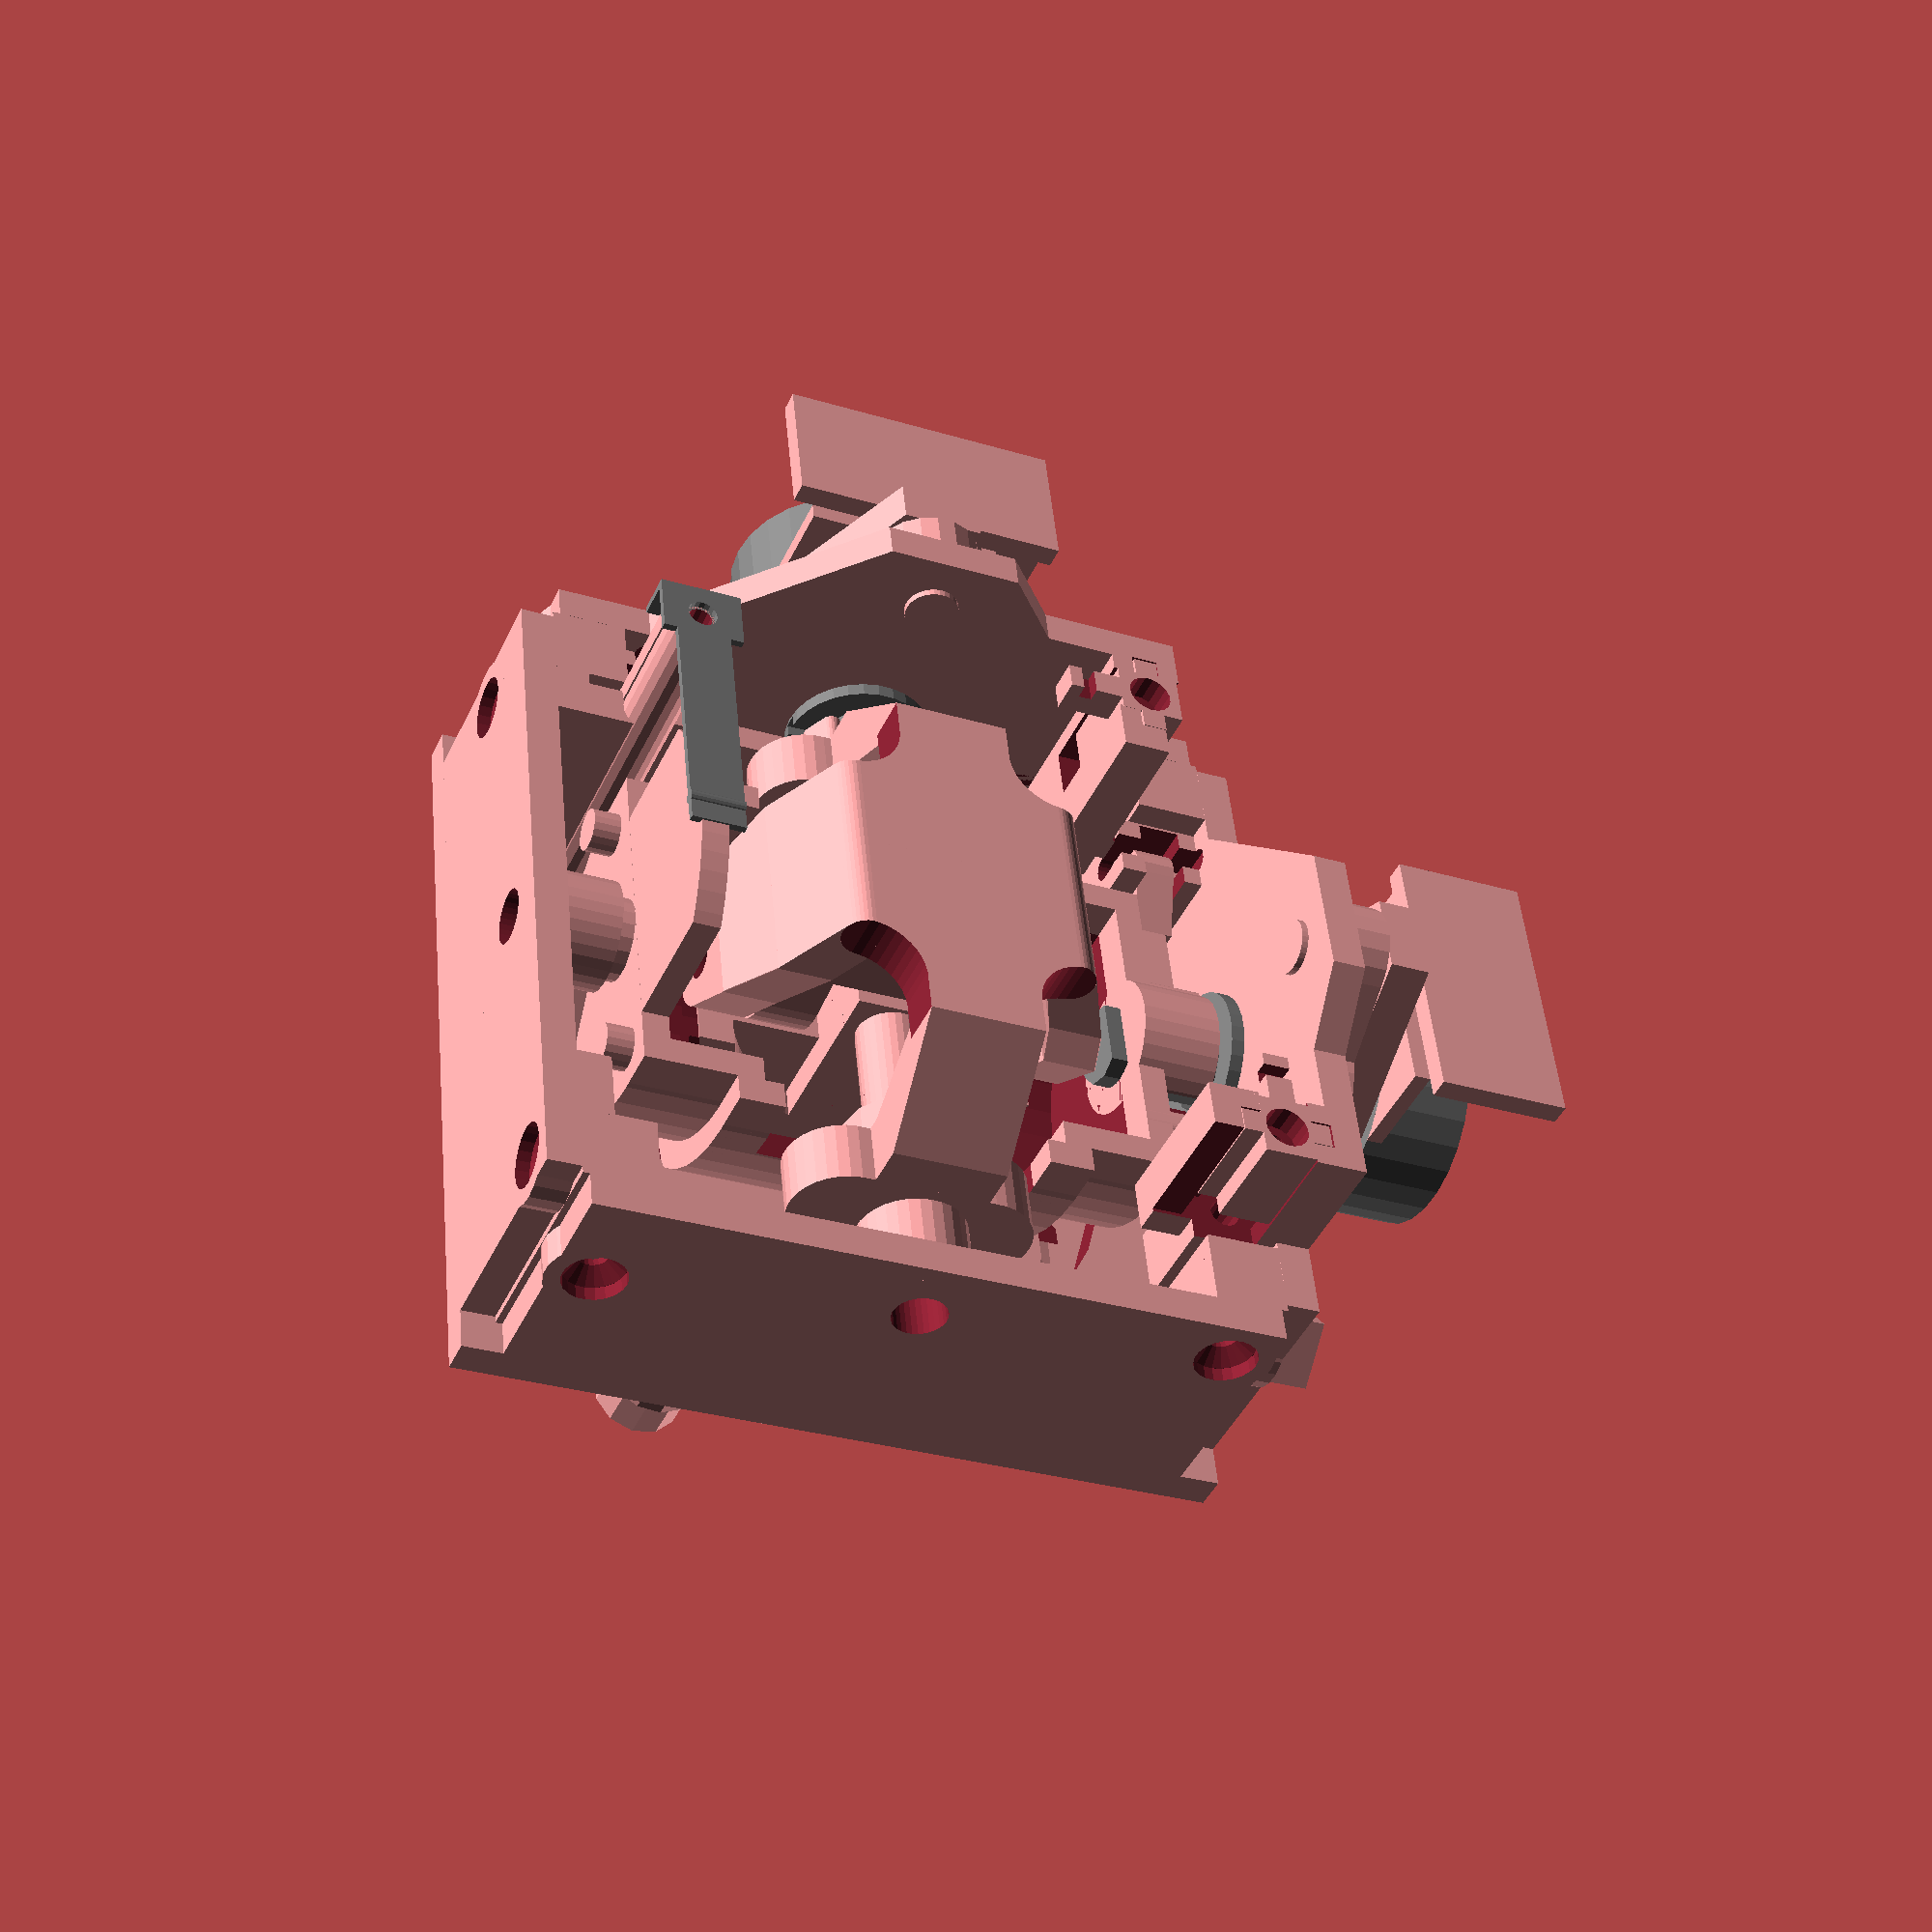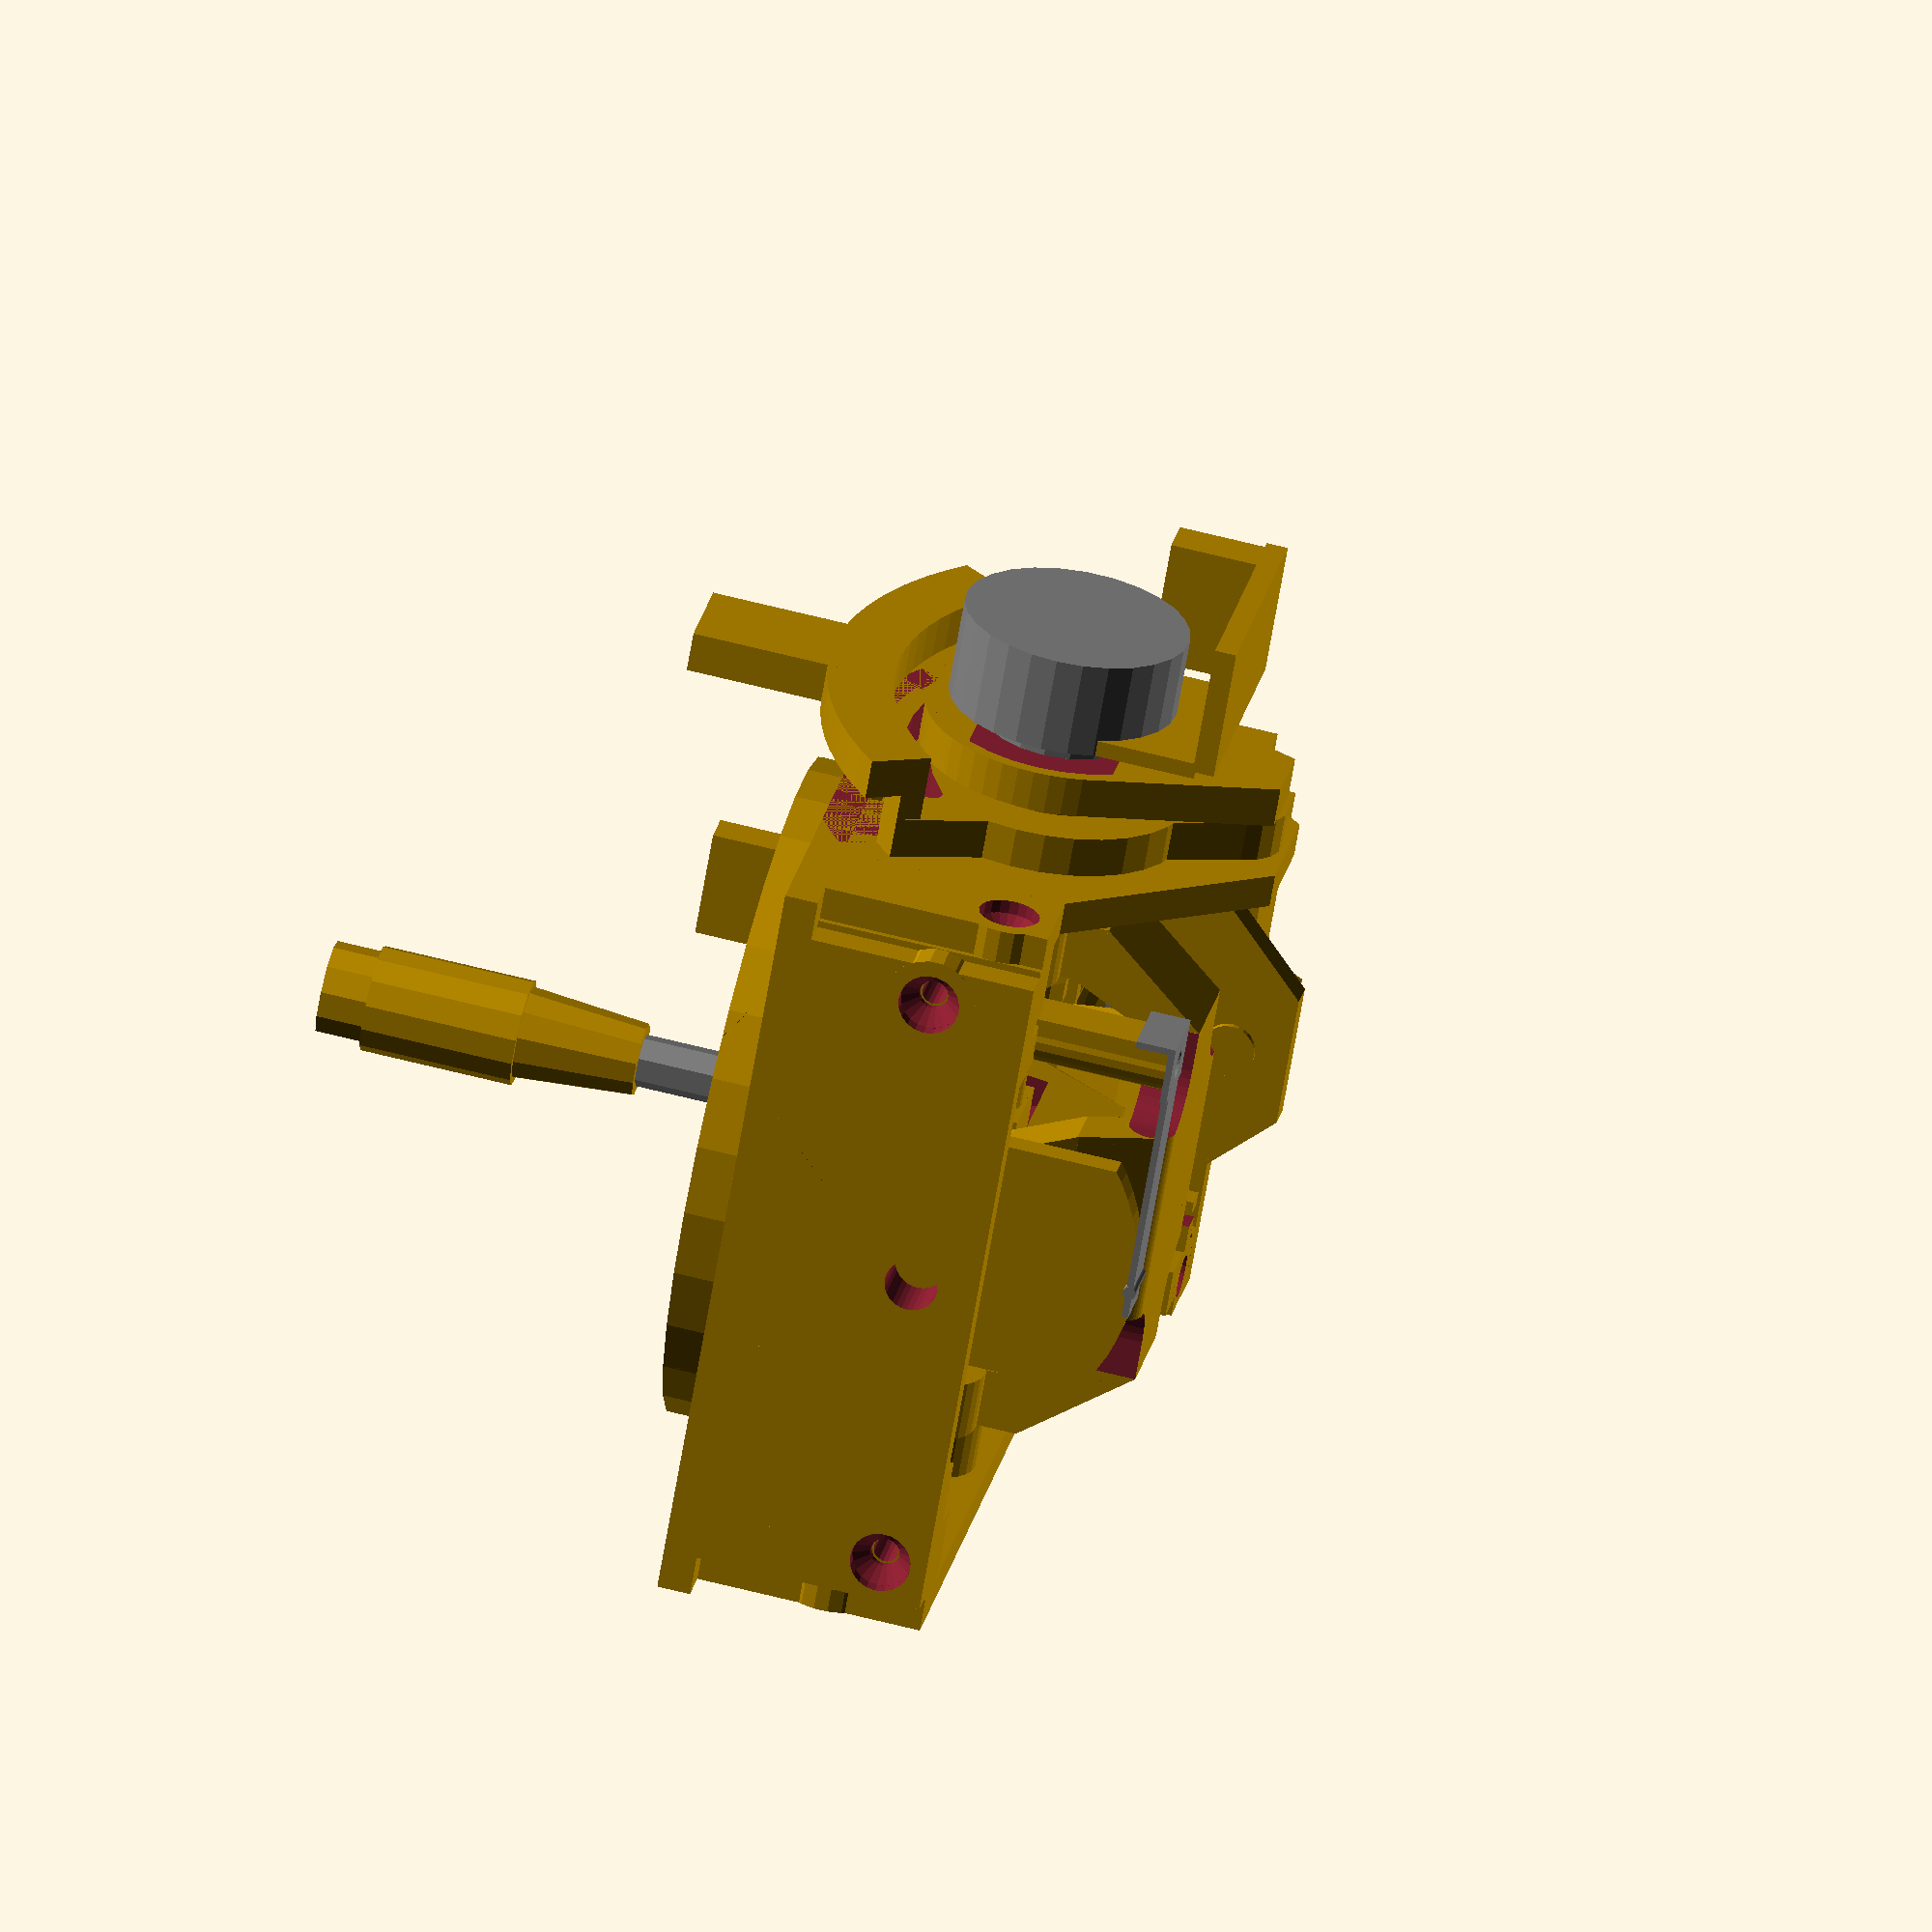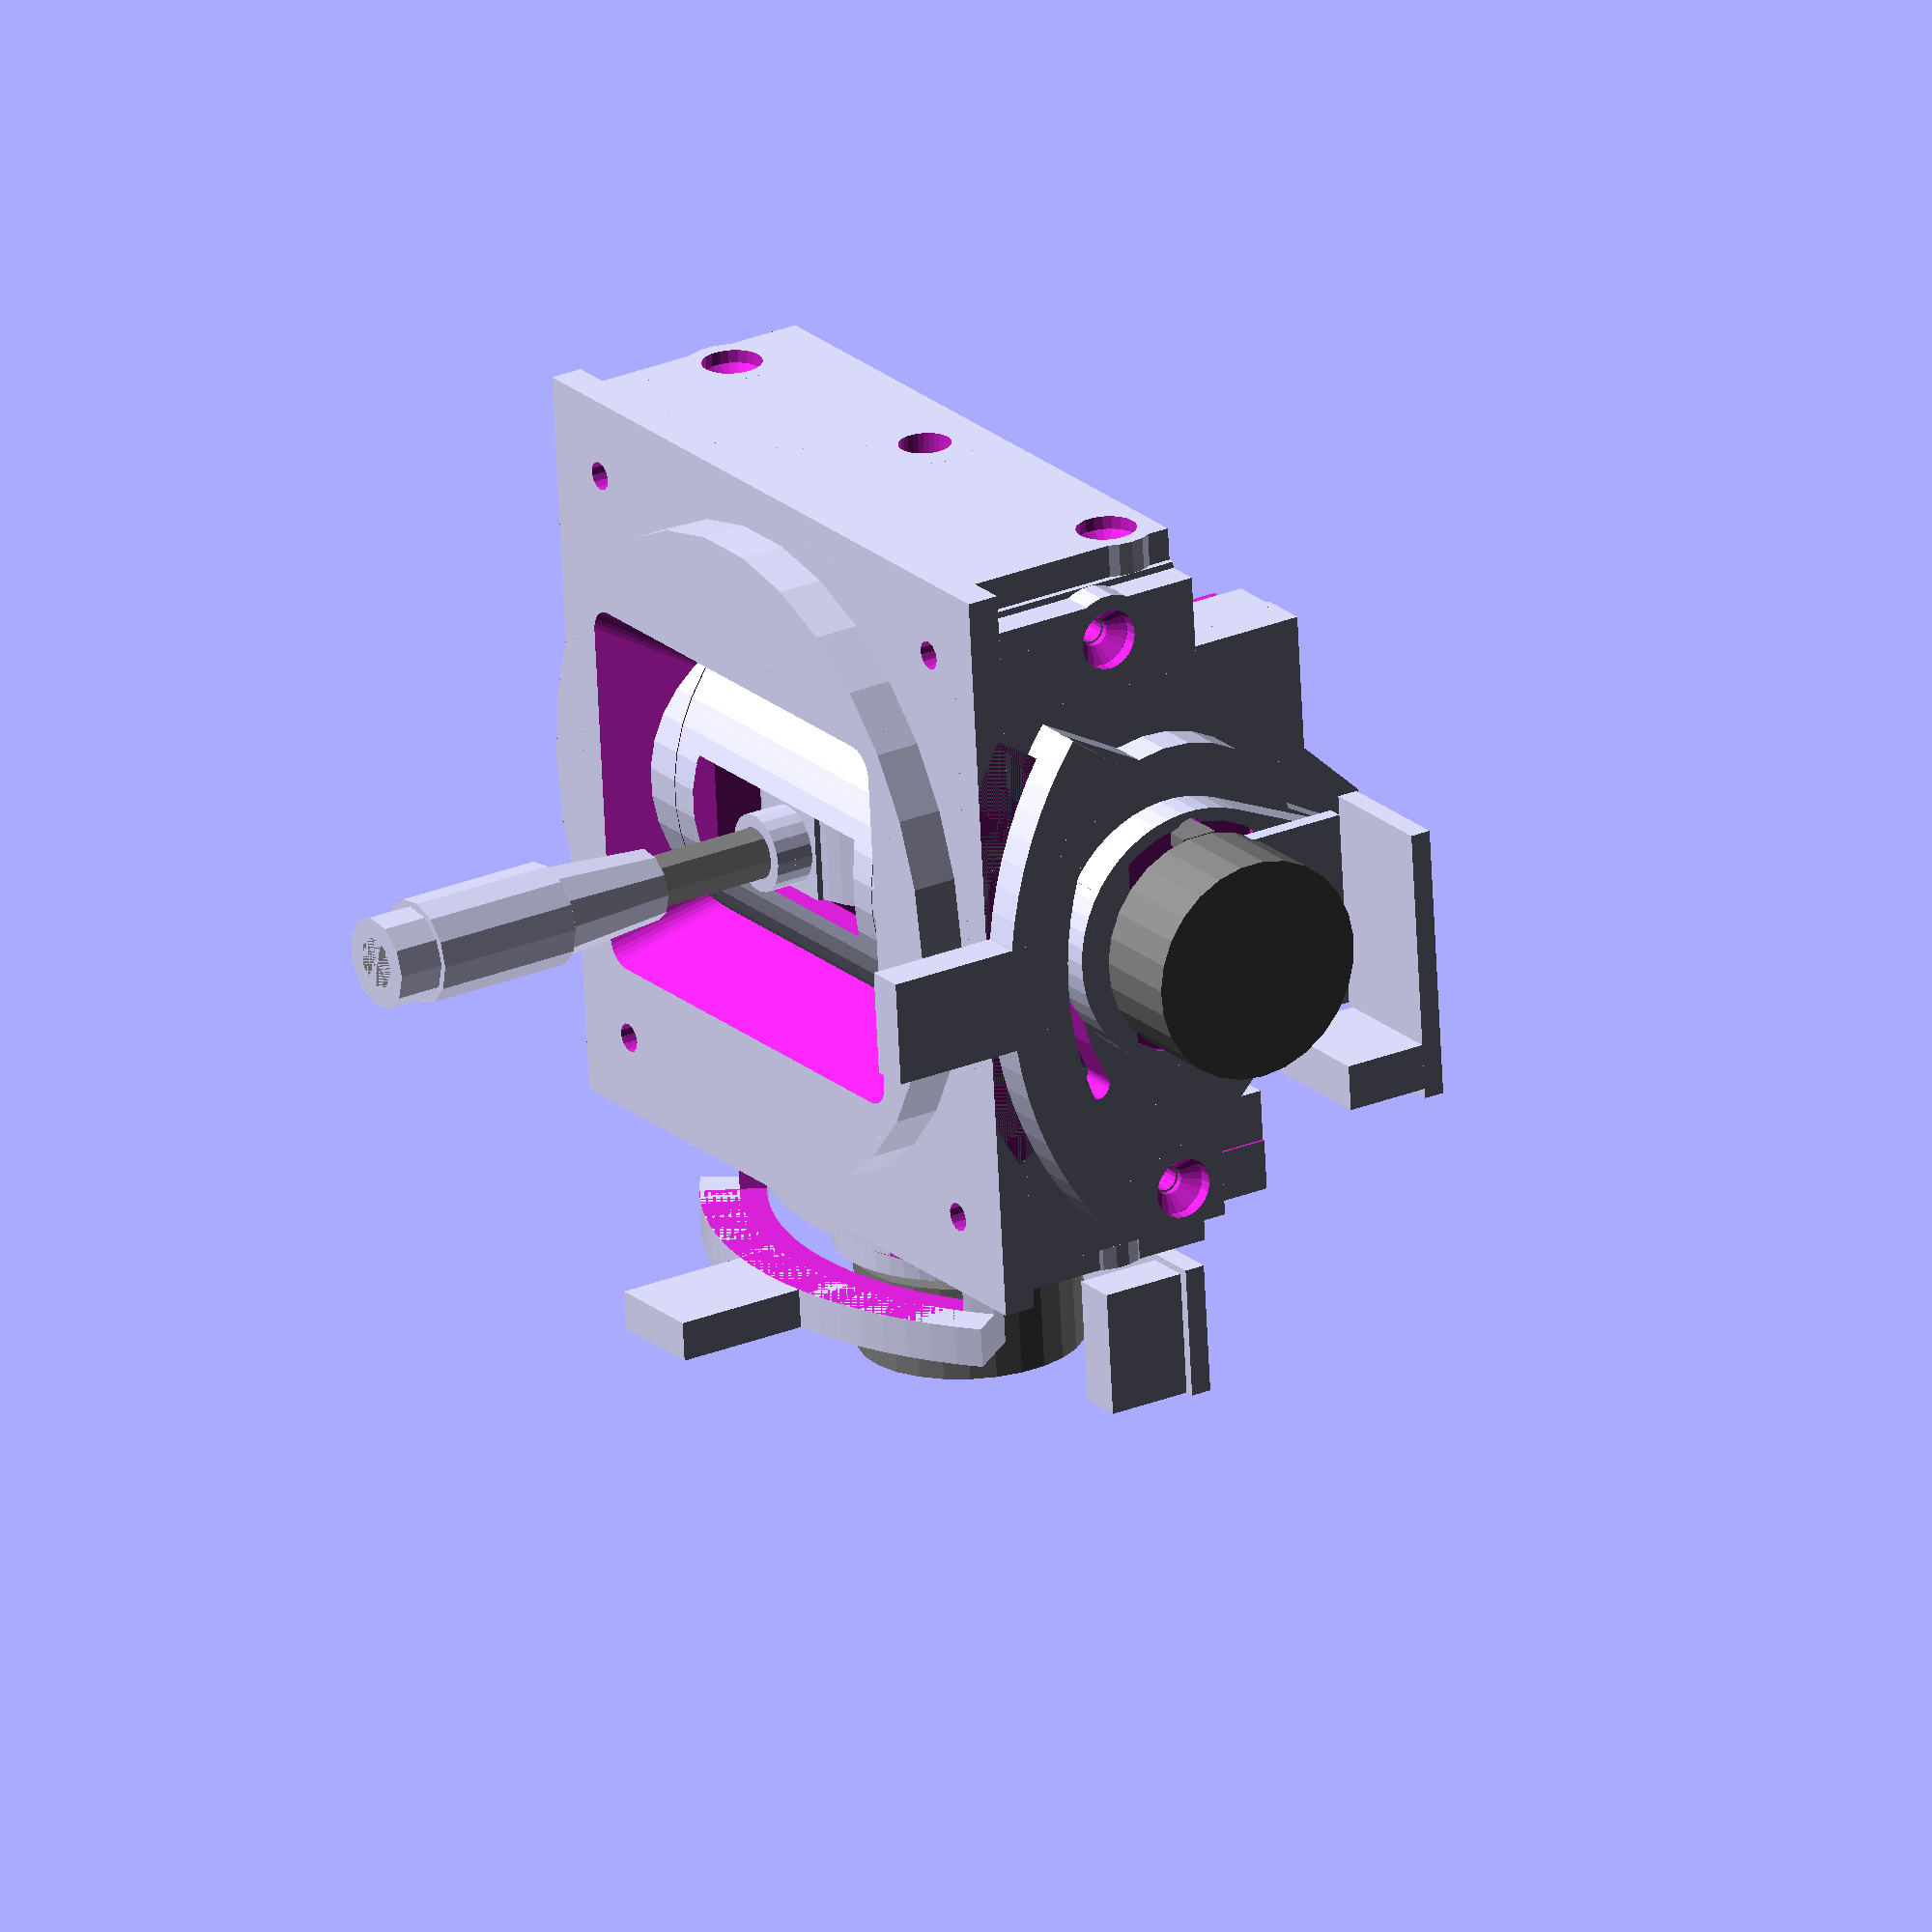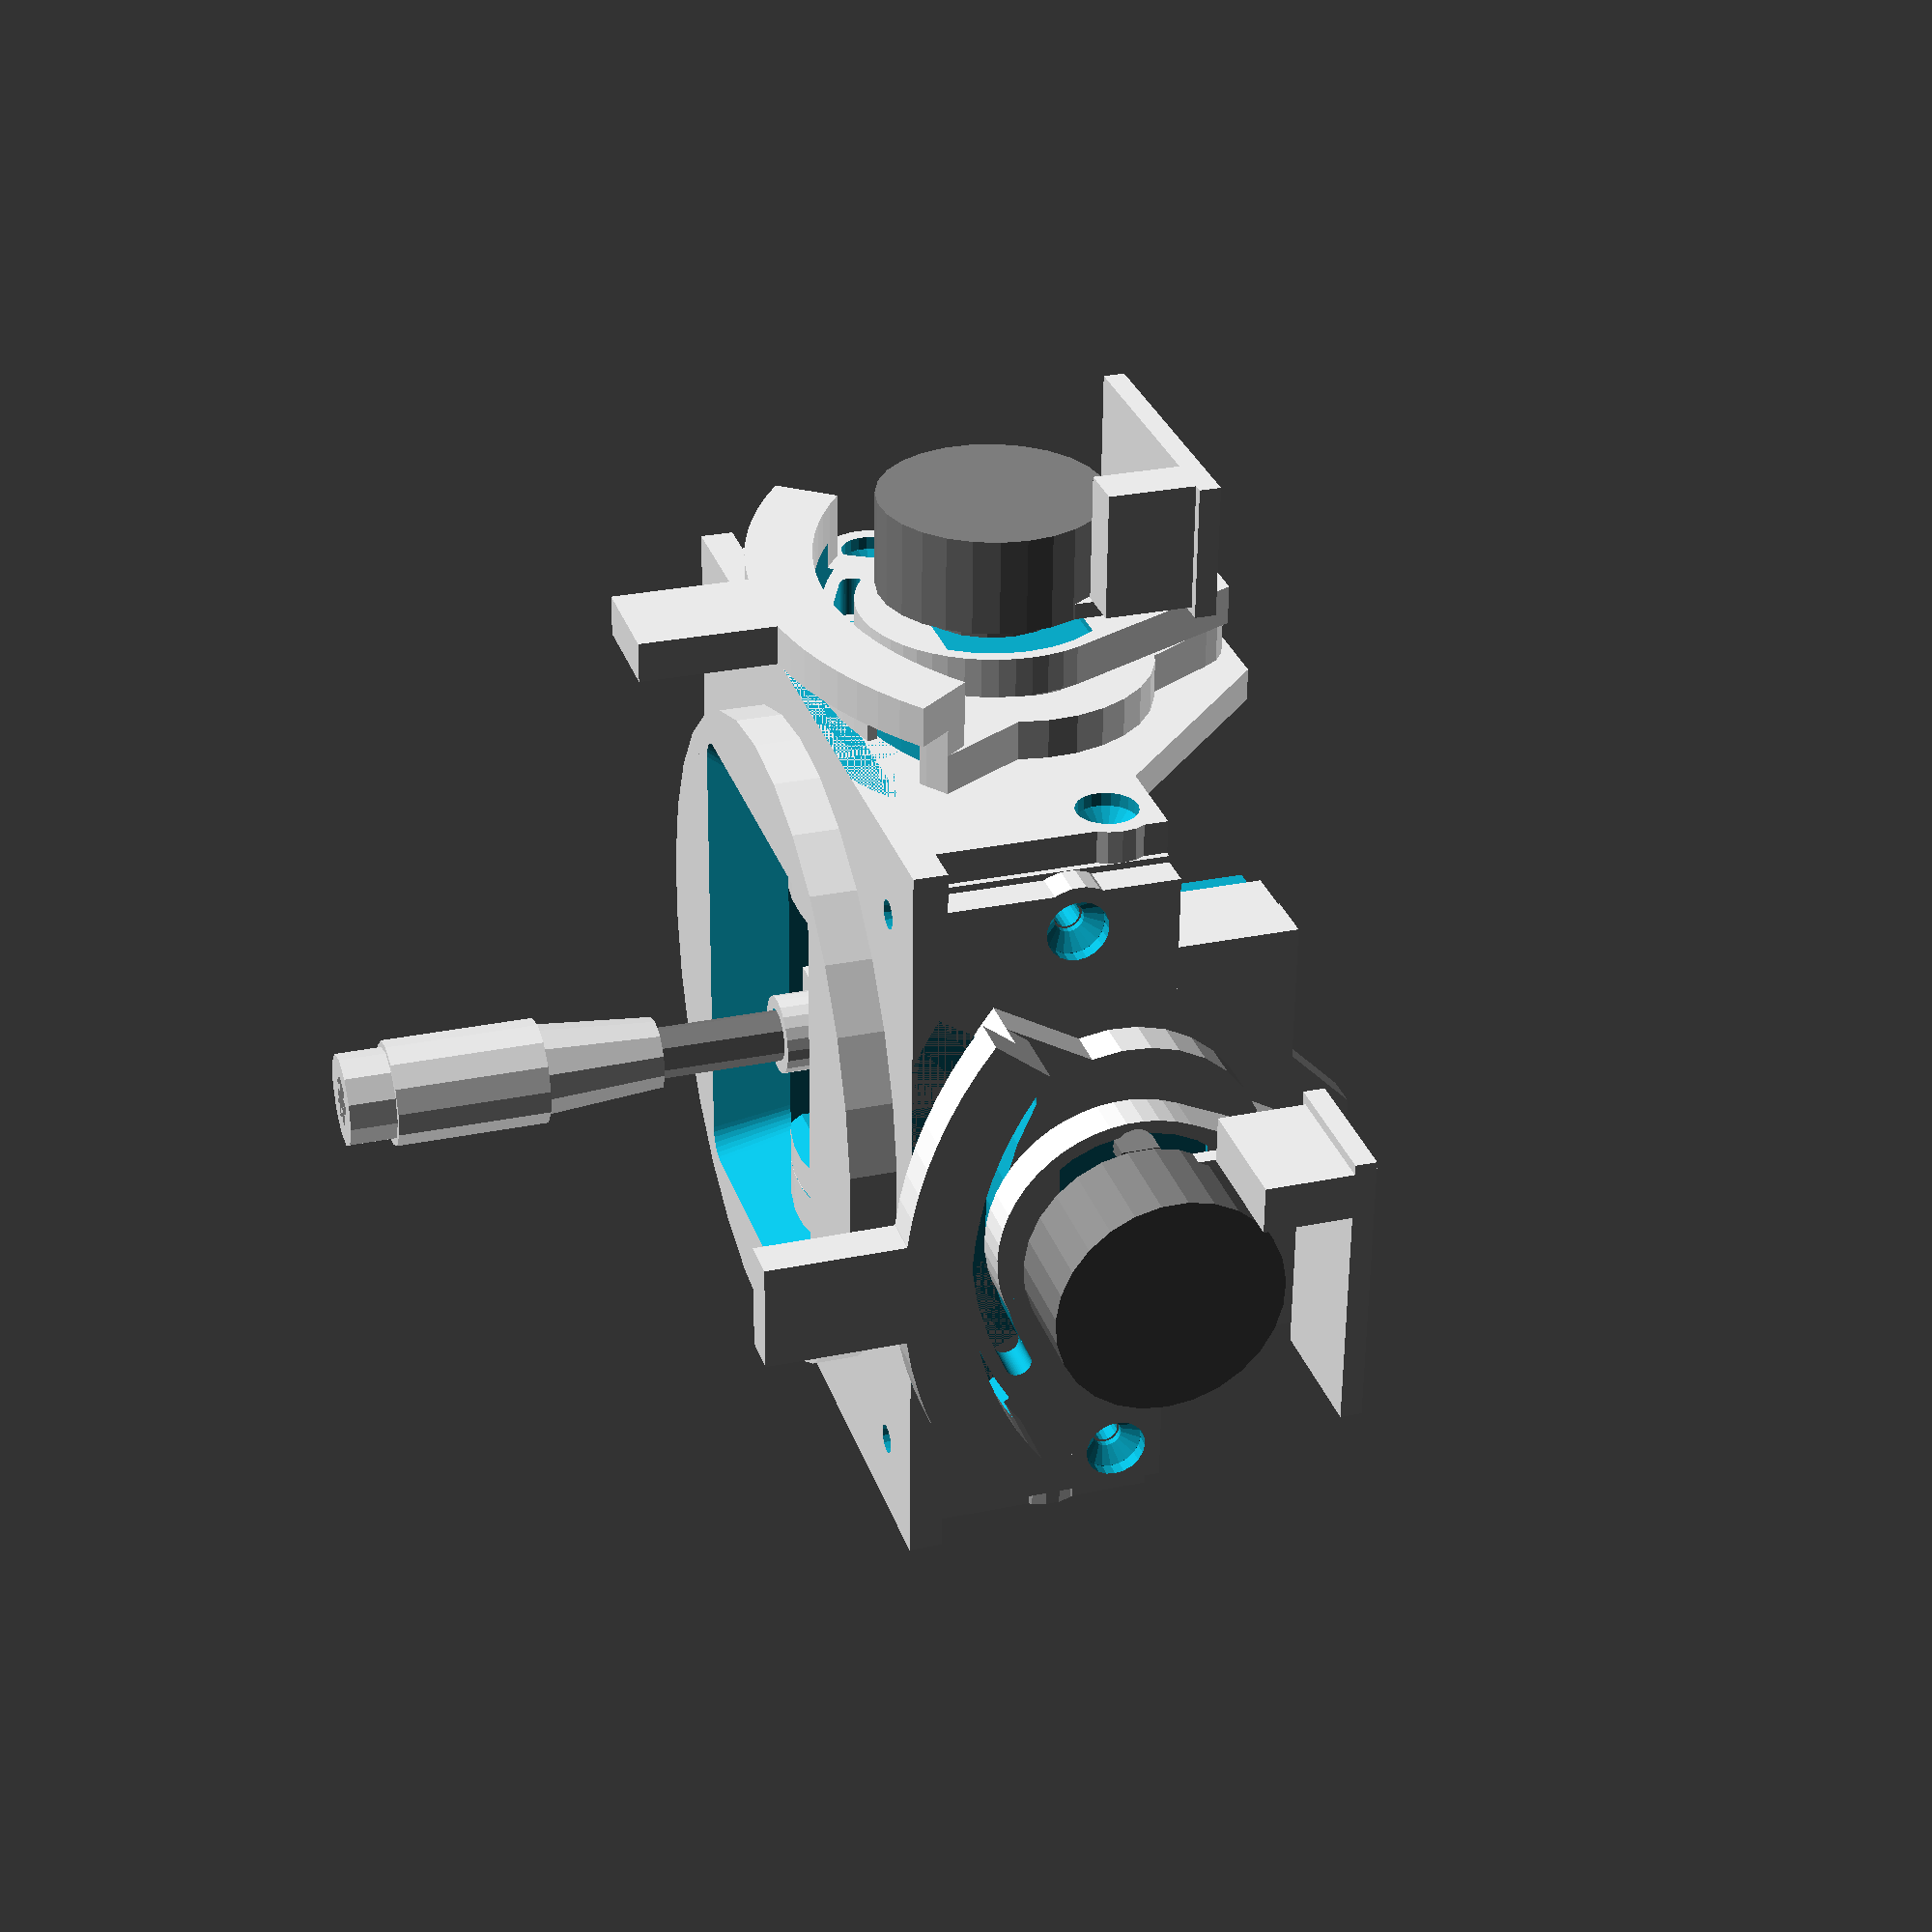
<openscad>
wall=2.5;
module z(offs) translate([0,0,offs]) children();
module rz(angle) rotate([0,0,angle]) children();
module ry(angle) rotate([0,angle,0]) children();
module rx(angle) rotate([angle,0,0]) children();
module ring(a,d1,d2,h,center=false) rz(-a/2)
 rotate_extrude(angle=a,convexity=5)
 translate([d1/2,0,center?-h/2:0])square([d2/2-d1/2,h]);
module rring(a,d1,d2,h,center=false) {
 ring(a,d1,d2,h,center); let(t=[d1+d2,0]/4)
 for(j=[-1,1])rz(j*a/2)translate(t)
     cylinder(d=d2/2-d1/2,h=h,center=center);
 }

//rring(60,25,30,3,$fn=55); #cylinder(d=25,h=3);

module mntplate()
{
    axial=14.5; // axle to top offset
    dbolt=2.2;// mount bolt drill
    mdim=45; // mount dimenstion
    xydim=52; // standings main dimension
    zdim=17; // standing height
    sx=5.5; // standing size
    sy=3; // diagonal stand support siz
    sz=5; // support standing size
    sh=8; // support height size
    bh=27; // braker stand height
    bz=4; // braker support size
    by1=10; // braker support offset
    bw=3;  // braker support wall
    bx=18; // braker-to-axis x-offset
    by=7;  // braker-to-axis y-offset
    cw=3.5; // cap wall
    cd=50;  // cap diameter
    wh=28.5; // stick window height
    ww=37.5; // stick window width
    ww1=27; // window drum width
    wh1=21; // window drum height
    wr=15; // window drum radius
    wdw=1; // drum window wall
    wz=7;  // window depth
    wa=28; // window angle
    module f1() { // base
        translate(-[xydim,xydim,wall*2]/2) cube([xydim,xydim,wall]);
        for(i=[0:90:359]) rz(i)
            translate([10,10,-wall]) cube([18.5,18.5,wall]);
    }
    module rsqr(sz,r) let(x=sz.x/2-r,y=sz.y/2-r) hull() for(i=[-x,x],j=[-y,y])
        translate([i,j]) circle(r=r,$fn=29);
    module rramp(sz1,sz2,r,h) let(s=[sz2.x/sz1.x,sz2.y/sz1.y])
        linear_extrude(convexity=5,height=h,scale=s)
            rsqr(sz1,r);
    module f2() { // cover
        cylinder(d=cd,h=cw); // cup
        intersection() { // stick bed
            cylinder(d=cd,h=cw*10,center=true);
            z(cw)rx(180)
                rramp([ww,wh]+[wall,wall]*2,[ww1,wh1]+[wall,wall]*2,2,wz);
        }
        // rotation stopper
    }
    module f2i() { // cover cutout
        z(cw+.01)rx(180)
        rramp([ww,wh],[ww1,wh1]+[wall/2,-wall/2],2,wz+.03); // stick bed
        z(-axial) ry(90) // drum bed
        cylinder(r=wr-wdw,h=2*ww,center=true,$fn=43);
    }
    module f2a() {
        z(-axial)ry(90)difference() {
            cylinder(r=wr,h=ww-wall,center=true,$fn=43); // cylindrical shileld
            cylinder(r=wr-wdw,h=ww*2,center=true,$fn=43);
            cylinder(r=wr+wdw,h=ww1,center=true,$fn=43);
            translate([wz-3.5+wr-axial,0,0])cube([wr*2,wr*2,ww+.1],center=true);
        }
    }
    module f3() { // standing
        y=3;
        difference() { // stand and drills
            z(-.01)cube([sx,sx,zdim]);
            // ref points
            translate([3.5,0,2.5])rx(90) cylinder(d=2,h=3,$fn=17,center=true);
            translate([0,3.5,5.5])ry(90) cylinder(d=2,h=3,$fn=17,center=true);
            // bolt ponts
            translate([3.5,0,9.5]) rx(90) cylinder(d=1.9,h=9,$fn=17,center=true);
            translate([0,3.5,13.5])ry(90) cylinder(d=1.9,h=9,$fn=17,center=true);
            let (xo=(xydim-mdim)/2)
            translate([xo,xo,-wall*4]) cylinder(d=dbolt,h=wall*5,$fn=13);
        }
        // stand square support
        translate([sx-.1,0,-.01]) cube([sz+.1,wall,sh]);
        // stand diagonal support
        translate([0,sx,0]) hull() for(i=[0,90]) rx(i)
        translate([0,0,-.1])cube([wall,sy,.1]);
    }
    module f4() { // extend stand support
        translate([0,sx-.1,-.01]) cube([wall,sz+.1,zdim]);
    }
    module f5() { // brake standing
        translate([sx-.1,0,-.01]) cube([bz+.1,wall,zdim]);
        translate([bz+sx-bw,0,0]) cube([bw,by,zdim]);
        translate([xydim/2-bx,by,0]) difference() {
            union() let(ds=4) {
                cylinder(d=ds,h=bh,$fn=19);
                translate([-ds/2,-ds/2])cube([ds/3,ds,bh]);
            }
            z(bh-5)cylinder(d=1.8,h=5+.1,$fn=13);
        }
    }
    module standmove()
        translate([xydim,xydim,-wall*2]/2)rotate([180,0,-90])
            children();

    difference(){
            f1();
            cylinder(d=45,h=3*wall,center=true);
            for(x=[-.5,.5],y=[-.5,.5]) translate([x*mdim,y*mdim,-wall*5])
                cylinder(d=dbolt,h=wall*7,$fn=13);
    }
    z(-0.01)difference() { f2(); f2i(); }
    f2a();
    for(i=[0:90:359]) rz(i) standmove() f3();
    rz(90) standmove() f4();
    rz(180) standmove() f5();
    
}

module spring1() 
color([.5,.5,.5]){
    wall=0.5;
    z(-wall) difference() {
        union() {
            translate(-[6,4.1]/2)cube([6,4,wall]);
            translate(-[6,4+wall*2]/2)cube([6,wall,3]);
            translate(-[4,4]/2)cube([4,22,wall]);
            translate([0,18,wall/2])ry(90)
                cylinder(d=wall*2,h=4,center=true,$fn=15);
        }
        cylinder(d=2.2,h=wall*4,center=true,$fn=19);
    }
}

module sideplate()
{
    wall1=1;
    offs1=14.5;
    bol=[[-52/2+3.5,-wall-9.5],[52/2-3.5,-wall-13.5]];
    module f1() z(-wall) {
        translate([-51/2,-17-2.5])cube([51,17,wall]);// main
        translate([-20/2,-wall-.5]) cube([20,wall+.5,wall]); // lock
        translate([0,-offs1]) cylinder(d=8,h=7,$fn=31); // center
        translate([0,-offs1+2])for(j=[-45,45])rz(j)  // stopps
            translate([-wall1/2,0])cube([wall1,12,7]);
        // refs
        translate([-52/2+3.5,-wall-2.5]) cylinder(d=2,h=wall+1,$fn=21);
        translate([52/2-3.5,-wall-5.5]) cylinder(d=2,h=wall+1,$fn=21);      
        // bolts
        for(j=bol) translate(j) cylinder(d=7,h=wall,$fn=21);
    }
    module f2() for(j=bol) translate(j) { // bolts
        cylinder(d=2.2,h=wall*3,center=true,$fn=21);
        z(-2-wall+1)cylinder(d=4.6,h=2.01,$fn=21);
        z(-wall+1)cylinder(d1=4.6,d2=2.2,h=1,$fn=21);
    }

    difference() {
        f1();
        translate([0,-offs1]) cylinder(d=4,h=7*3,center=true,$fn=31);
        f2();
    }
}

module stickA()
{
    d1=1.5;
    d2=4;
    d3=3;
    asz=25;
    do=27;
    stkoffs=6;
    module xcylinder(d,h,center) {
        rotate_extrude(convexity=4) translate([d/2-wall,-h/2]) square([wall,h]);
    }
    module f1() {
        rx(90) cylinder(d=5,h=asz,center=true,$fn=31);
        translate([-7/2,-7/2,-2.5-0.3])cube([7,7,16.3]);
        cylinder(d=6,h=19-5/2,$fn=21);
        intersection() {
            rx(90)union(){
                xcylinder(d=do,h=7,center=true,$fn=67);
                cylinder(d=do,h=wall,center=true);
                }
            z(4.2)translate([-do/2,-7/2])cube([do,7,do]);
        }
    }
    difference() {
        f1();
        for(m=[-1,1])rx(m*90)z(25/2-5)cylinder(d=d1,h=6,$fn=13);
        z(-3)cylinder(d=d3,h=5,$fn=23);
        z(stkoffs)cylinder(d=d2,h=do,$fn=19);
    }
}

module stickB()
{
    d0=3; // axle diameter
    d1=7; // lug diameter
    d2=3; // sitick diameter
    d2h=2; // d2 groove depth
    asz=20.5; // axial size
    lext=1.25; // axle exterior size
    hsz=13; // total thing height
    ha=hsz-d1/2;// axial-bottom geight
    ih=6; // bottom height
    iw=4.5; // internal lug width
    msz=5; // bottom minimum size
    module f0() {
         ry(90)cylinder(d=d1-2,h=asz,center=true,$fn=30); // axis limiter
         ry(90)cylinder(d=d0,h=asz+2*lext,center=true,$fn=30); // axis
   }
    module f1() hull() { // main body
        ry(90)cylinder(d=d1,h=asz-.5,center=true,$fn=30);
        z(ih/2-ha) cube([asz-2*iw,msz,ih],center=true);
    }
    module f2() { // extracts
        z(ih-ha+ih)cube([asz-2*iw,d1+1,ih+ih],center=true);
        cylinder(d=d2,h=hsz*3,center=true,$fn=23);
        z(-ha+ih-d2h)cylinder(d=d2+2,h=d2h+.1,$fn=19);
        hull() let(rp=ha-ih,ro=asz/2-iw-rp/2)
        for(x=[-ro,ro],y=[0,rp])translate([x,0,y])
         rx(90)cylinder(r=rp,h=2,center=true,$fn=23);
    }
    difference() {
        union(){f0();f1();}
        f2();
    }
}

module ydrum()
{
    asz=42.5; // main axial length
    aext=4;   // axial extend
    dax1=4;   // support axis
    dax2=6;   // pot axis
    dax2b=1.5;// pot axis flat
    dax0=1.5; // orthogonal axis
    wall=2;   // inner wall
    r0=15;    // outer radial size
    r1=13;    // side radial size
    h0=26.8;  // outer size
    h1=40.5;  // drum size
    zext=3;   // extra drum height
    hint=2.5; // internal cut height
    zint=20;  // internal cut width
    ph=7.8;   // path cut height
    pw=20;    // path cut width
    pw1=pw+2; // biggest path cut
    dmnt=8.5; // orthogonal axis size
    rkr1=9;   // rocker stopper1
    rkr2=4;   // rocker stopper2
    module f0() let(z=asz/2+aext) ry(90) intersection() { // axial pot cut
        cylinder(d=dax2,h=z,$fn=43);
        translate([-dax2b,0,0])cube([dax2,dax2,z+z],center=true);
    }
    module f1() ry(90) {
        cylinder(r=r0,h=h0,center=true,$fn=43);
        cylinder(r=r1,h=h1,center=true,$fn=43);
    }
    module f2() ry(90) {
        cylinder(r=r0-wall,h=h0-wall*2,center=true);
        cylinder(r=r1-wall,h=h1-wall*2,center=true);
        translate([r0,0,0])cube([r0*2,r0*2,h1+1],center=true);
        translate([r0-hint,0,0])cube([r0*2,r0*2,zint],center=true);
        ry(-90)linear_extrude(height=r0,scale=[pw1,1]) square([1,ph],center=true);
        cube([r0*2,ph,pw],center=true);
    }
    module f2a() difference() { f1(); f2(); f0(); }
    module f2b() z(-zext+.01)linear_extrude(height=zext)
        projection(cut=true)z(-.01) f2a();
    module f3() rx(90){ // orthogona axis lug
        intersection() {
            let(wall0=wall+.4)difference() {
              for(m=[-r0,r0-wall0]) z(m) {
                 cylinder(d=dmnt,h=wall0);
                 translate([-dmnt/2,0])cube([dmnt,dmnt/2,wall0]);
              }
              cylinder(d=dax0,h=r0*3,center=true,$fn=13);
            }
            ry(90) cylinder(r=r0,h=h0,center=true,$fn=43);
        }
    }
    module f4() ry(90) z(-h1/2+.01){ // support axis & stopper protection
        let(dh=(asz-h1)/2+.15)
        z(-dh)cylinder(d=dax1+2,h=dh,$fn=19);
        z(-aext)cylinder(d=dax1,h=aext,$fn=19);
        z(-aext+2)for(j=[-10,10])translate([0,j,0])
            cylinder(d=3.1,h=aext-2,$fn=19);
        z(0) intersection() {
            cylinder(r=15.5,h=wall,$fn=67);
            translate([0,-18/2])cube([31,18,wall]);
        }
    }
    module f5() ry(90) z(h1/2-wall) { // pot axis
        cylinder(d=dax2+wall*2,h=aext+wall,$fn=31);
    }
    module f6() ry(90) z(h1/2-wall) let(dr=1.5) { // pot axis locker
        // ###FIXME stopper location
        translate([dr/2,-rkr2,0]) hull() {
            cylinder(d=dr,h=aext+wall,$fn=23);
            translate([dr,0,0])cylinder(d=dr,h=aext+wall,$fn=23);
        }
        translate([dr/2, rkr1,0]) hull() {
            cylinder(d=dr,h=aext+wall,$fn=23);
            translate([dr,-dr/2,0])cylinder(d=dr,h=aext+wall,$fn=23);
            translate([dr,0,0])cylinder(d=dr,h=aext+wall,$fn=23);
        }
    }
    module f7() { // ###FIXME drum stopper
        ring(360-90,25,30,5);
    }

    
    f2a();
    f2b();
    f3();
    f4();
    difference() {
        f5(); f0(); 
        let(u=dax2+wall*3) translate([asz/2,-u/2,-zext/2]) cube([u,u,u]);
    }
    f6();
}

module xcap()
{
    wall=3.5;
    sz=15; // general axis-bottom size
    asz=42.5; // main axial length
    aext=4;   // axial extend
    a0sz=20.5; // ortho axis lenght
    d0=3; // ortho axis
    d0d=7; // lug diameter
    d1=4; // support axis
    d2=6; // pot axis
    d2b=1.5;// pot axis flat
    lug0=4; // lug szie
    lug0a=15; // lug arm size
    lug0b=12; // lug arm size
    lug0z=3.5; // lug arm isosurface
    lug0d=8.5; // lug arm height
    lug1=4.5; // main axis lug depth
    lug1h=8; // main axis lug height
    lug1w=21; // main axis lug width
    lug1a=8.5; // arm width
    lug1d=7;   // arm height
    rkr1=9;   // rocker stopper1
    rkr2=4;   // rocker stopper2
    module f0() let(z=asz/2+aext) rx(90) intersection() { // axial pot cut
        cylinder(d=d2,h=z,$fn=43);
        translate([0,d2b])cube([d2,d2,z+z],center=true);
    }
    module f00() ry(90) // orthogonal axial drill
        cylinder(d=d0,h=a0sz+lug0*3,center=true,$fn=43);

   module f1a() // orthogonal lug itself
        ry(90) z(a0sz/2)cylinder(d=d0d,h=lug0,$fn=31);
    module f1b() // orthogonal lug step1
        translate([a0sz/2,-lug0b/2,-lug0z]) cube([lug0,lug0b,.1]);
    module f1c()
         translate([a0sz/2-2.0,-lug0a/2,-lug0d]) cube([lug0,lug0a,.1]);
    module f1d()
        translate([a0sz/2-2.5,0,-sz+wall/2])
            rx(90) cylinder(d=wall,h=lug0a,center=true,$fn=39);
    module f1() {
        hull() { f1a(); f1b(); }
        hull() { f1b(); f1c(); }
        hull() { f1c(); f1d(); }
    }
    module f2()  { // lug
       rx(90) z(-asz/2+.5) hull() let(k=lug1w-lug1h*2) for(j=[-k,k])
           translate([j,0])cylinder(d=lug1h,h=lug1,$fn=31);
       translate([-lug1a/2,asz/2-lug1-.5,-lug1d])
            cube([lug1a,lug1,lug1d+lug1h/2+1]);
    }
    module f3() rx(90)  { // support axis
       z(-asz/2)cylinder(d=d1+2,h=.5+.01);
       z(-asz/2-aext)cylinder(d=d1,h=aext+.5,$fn=43);
    }
    module f4a() // arm start
        translate([-lug1a/2,asz/2-lug1-.5,-lug1d]) cube([lug1a,lug1,2]);
    module f4b()// arm start
        translate([-lug1a/2,asz/2-1-lug1d,-sz]) cube([lug1a,1,wall]);
    module f4() hull() {
        f4a(); f4b();
    }
    module f5() let(r=4) difference() {
        hull() {
            f1d(); rz(180) f1d(); 
            f4b(); rz(180) f4b();
            }
        for(i=[0,1],j=[0,1])
        mirror([0,i,0])mirror([j,0,0])let(x=[lug1a/2+r,lug0a/2+r,0])
            translate(x) z(-sz) hull() for(m=[[0,0],[0,r],[r,0]])
                translate(m)cylinder(r=r,h=wall*3,center=true,$fn=39);
    }
    module f6() rx(90) z(asz/2-.5-lug0) let(dr=1.5) { // pot axis locker
        // ###FIXME stopper location
        translate([-rkr2,-dr/2]) hull() {
            cylinder(d=dr,h=aext+wall,$fn=23);
            translate([dr/2,-dr,0])cylinder(d=dr,h=aext+wall,$fn=23);
        }
        translate([rkr1,-dr/2]) hull() {
            cylinder(d=dr,h=aext+wall,$fn=23);
            translate([0,-dr/2])cylinder(d=dr,h=aext+wall,$fn=23);
            translate([-dr/2,-dr])cylinder(d=dr,h=aext+wall,$fn=23);
        }
    }

    difference() { union() {f1(); rz(180) f1();} f00(); }
    f2(); difference() { rz(180) f2(); f0(); }
    f3(); 
    f4(); rz(180) f4();
    f5();
    f6();
}

module potplate()
{
    wall1=1;
    offs1=14.5;
    offs2=28.5;
    lck=2.5;
    h1=17;
    h2=30.5;
    w2=10;
    bol=[[-52/2+3.5,-wall-9.5],[52/2-3.5,-wall-13.5]];
    module f1() z(-wall) {
        translate([-51/2,-17-lck])cube([51,17,wall]);// main plate
        translate([-20/2,-wall-.5]) cube([20,wall+.5,wall]); // main lock
        let(v=w2+2*(h2-h1)) hull() { // main extender for trimmer
            translate([-w2/2,-h2-lck]) cube([w2,h2,wall]);
            translate([-v/2,-17-lck]) cube([v,17,wall]);
        }
        // main rocker spring wall && holder
        translate([-51/2+5.5,-9-17-lck+.01]){
            cube([11,9,wall]); 
            z(wall-.01) {
                cube([5.3,17,6]);
                translate([5.3-3.8,0])cube([3.8,12,9]);
            }
        }
        // main rocker support
        // ###FIXME diagonalize top of support
        // collision  with stand support on mountplate 
        translate([51/2-5-5,-17-lck+2])
            z(2.5-.01) cube([5,12,6.5]);
        // pot tube
        translate([0,-offs1,-7+wall]) cylinder(d=12,h=7,$fn=23);
         // trim brake
        translate([0,-offs2,-wall+.1])
            rz(90)ring(35,2*26+2*.2,2*26+2*1,wall,$fn=99);
        // refs
        translate([-52/2+3.5,-wall-2.5]) cylinder(d=2,h=wall+1,$fn=21);
        translate([52/2-3.5,-wall-5.5]) cylinder(d=2,h=wall+1,$fn=21);      
        // bolts
        for(j=bol) translate(j) cylinder(d=7,h=wall,$fn=21);
    }
    module f2() for(j=bol) translate(j) { // bolts
        cylinder(d=2.2,h=wall*3,center=true,$fn=21);
        z(-2-wall+1)cylinder(d=4.6,h=2.01,$fn=21);
        z(-wall+1)cylinder(d1=4.6,d2=2.2,h=1,$fn=21);
    }
    module f3() { // rocker mount
        // spring stopper carrage path
        translate([-51/2+5.5+5.3/2,-9-17-lck,11.5/2-2.5]) {
            cube([6,10*2,3.8],center=true);// main body path
            cube([2,10*2,7],center=true);// railings
            translate([-5.3,0,0])cube([5.3-2/2+.1,10,7]);// cut rest
            rx(90)z(-15)cylinder(d=2.2,h=15,$fn=15);// bolt path
        }
        // rocker axis
        // ###FIXME diagonalize top of support
        // collision  with stand support on mountplate 
        translate([51/2-5-5,-17-lck+2]) {
            translate([5/2-.2,0,6/2]) cube([5,11*2,3.2],center=true);
            hull() for(j=[0,3])
            translate([5/2,j,6/2])cylinder(d=1.9,h=7,center=true,$fn=19);
        }
    }

    difference() {
        f1();
        translate([0,-offs1,0]) cylinder(d=9,h=7*3,$fn=47,center=true); // pot
        translate([0,-offs2,0]) cylinder(d=4,h=wall*3,$fn=47,center=true);//pend
        f2();
        f3();
    }
}

///potplate();translate([0,-14.5,3]) rx(90)rockerarm();

module potnut() color([.5,.5,.5]){
    difference() {
        z(-1) union() {
            cylinder(d=11,h=1,$fn=30);
            cylinder(d=9,h=8.5,$fn=53);
        }
        z(-1) cube([12,1,1.6],center=true);
        cylinder(d=7,h=20,center=true); // thread
    }
}

//potcoupler();
module potcoupler() { // maybe two flat parts
    w=3;
    groove=2;
    gdiam=12+.1;
    pad=.5;
    difference() {
        hull() {
            cylinder(d=20,h=w,$fn=51); // base
            translate([-6/2,0,0])cube([6,17.5,w]); // base drive
        }
        z(-.1)cylinder(d=gdiam,h=groove+.1,$fn=53); // plate pin groove
        cylinder(d=7,h=w*3,center=true,$fn=23); // pot hole
        translate([-8,0])cylinder(d=2.9,h=w*3,center=true,$fn=12); // pot ref
        translate([0,0,w]) intersection() { // 0.5mm pad for potentiometr
            cube([18,11,2*pad],center=true);
            cylinder(d=18,h=2*pad,center=true);
        }
            
    }
    translate([0,10,-2.5+.01])cylinder(d=3,h=2.5,$fn=30); // drive pin
}


module pottrimmer() {
    wall=3; // horizontal wall 
    wallv=2; // vertical wall
    hi=8;  // overall part height
    da=30; // motion angle
    db=75; // detail angle
    dc=da+35; // limiter angle
    ds=55; // spring angle
    offs1=14.5; // pot center
    offs2=28.5; // this center, main pin
    offs3=24.5; // drivig center
    d2=8;  // main pin curvature
    rd=28.5; // part diameter
    ro=31.5; // outer part diameter
    dpin=4;  // main pin diameter
    ddrv=3;  // drive pin diameter
    dpot=13; // pin pot pass throung
    dapot=dpot+8; // ring around pinpot
    trimh=41.5;
    trimw=8;
    module f1() {
        z(-3+.01)cylinder(d=4,h=dpin,$fn=31); // pin
        hull() {
            cylinder(d=d2,h=wall,$fn=19); // base pin
            ring(a=db,d1=0,d2=2*rd,h=wall,$fn=99); // base
        }
        let(q=2*(offs2-offs1))rring(da,q-dapot,q+dapot,wall); // pin pot outer
        ring(a=db,d1=2*rd-wallv*2,d2=2*rd,h=hi,$fn=99); // wall
        z(hi-wall) {
            ring(a=db,d1=2*rd-wallv*2,d2=2*ro,h=wall,$fn=99);
            translate([offs2,-trimw/2])cube([trimh-offs2,trimw,wall]);
        }
    }
    module f2() {
        let(q=2*(offs2-offs1),ra=dpot)
            rring(da,q-ra,q+ra,wall*3,center=true,$fn=79); // pot pin path
        hull() for(k=[offs3,offs1]) translate([offs2-k,0])  // drive pin path
            cylinder(d=ddrv,h=wall*3,center=true,$fn=23);
        ring(dc,2*26,2*ro,hi-wall,$fn=81);
        rring(ds,2*23,2*23+2*2,wall*3,center=true,$fn=51);
    }

    rz(0){ // trim rotation test
        difference() { f1(); f2(); }
        translate([26,0])cylinder(d=0.5,h=wall,$fn=33);
    }
}

module rockerarm() {
    wall=2;
    wwall=3;
    hpin=5;
    dpin=1.8;
    h1=7;
    hook=2.5;
    module f1() {
        translate([-11.5-hook,-wall/2,-9.5])cube([24.01+hook,wall,9.5]);
        translate([-11.5,-wwall/2,-h1])cube([wwall,wwall,h1]);
        hull() {
            translate([ 12.5,-wwall/2,-h1])cube([wwall,wwall,h1]);
            translate([13.5+4.5,0])rx(90)cylinder(d=2+dpin,h=wwall,center=true,$fn=15);
        }
        translate([13.5+4.5,0])rx(90)cylinder(d=dpin,h=hpin,center=true,$fn=15);
    }
    module f2() {
        rx(90)cylinder(d=8,h=wwall,center=true,$fn=31);
        translate([-15,-wwall,-1+.01])cube([15,wwall*2,1.01]);
        translate([-11.5-hook/2,0,-1-hook]) hull() { // hook path
            rx(90)cylinder(d=dpin/2,h=wwall,center=true,$fn=31);
            for(t=[[-1,0,-dpin],[.5,0,-2.5],[-1,0,-8],[.5,0,-8]])translate(t)
                rx(90)cylinder(d=dpin,h=wwall*1.5,center=true,$fn=15);
        }
    }
    module f3() hull() {
        translate([2,0,25-9])
            rx(90)cylinder(r=25,h=hpin,center=true,$fn=60);
    }
    difference() {
        intersection() { f1(); f3(); }
        f2();
    }
}

module rockerhook() {
    w1=4-.1;
    w2=7-.2;
    d1=5-.2;
    d2=2-.2;
    h1=7.5;
    h2=2.5;
    w3=2;
    d3=6.5;
    p3=1;
    o3=5.0;
    difference() {
        union() {
          translate(-[d1,w1]/2) cube([d1,w1,h1]);
          translate(-[d2,w2]/2) cube([d2,w2,h1]);
          translate(-[0,w3]/2) cube([d3,w3,h2]);
        }
        translate([o3,0])cube([p3,w3*2,p3*2],center=true);
        z(-.01)cylinder(d=3.3,h=2,$fn=17);
        z(-.01)cylinder(d=1.8,h=h1+1,$fn=17);
    }
}

//pot();

module pot(leftside=false) // ###FIXME make a model
{
    translate([leftside?-9.5:9.5,-8.25,-9.5/2-3.5])
        cube([3.5,6.5,9.5],center=true); // connector
    translate([leftside?-1.5:1.5,-1.6/2-11.5,-10/2-3]) 
        cube([21,1.6,10],center=true);
    translate([-15/2,-11.5,-3])cube([15,11.5,1.2]); // pot pcb
    color([.5,.5,.5]) {
        z(-9)cylinder(d=17,h=7.2); // housing
        z(-1.8)cylinder(d=11,h=1.8);// mountbase
        translate([-17/2+1/2,0,.2])cube([1,2.8,4],center=true);
        cylinder(d=7,h=7); // thread
        difference() { // schaft
            cylinder(d=6,h=17);
            translate([-6/2,-6/2-4.5,13]) cube(6);
        }
    }
}

module potasm(leftside=false)
{
    potplate();
    translate([0,-14.5])ry(180)potnut();
    translate([0,-14.5])z(-8)pot(leftside);
    translate([0,-14.5,-7+2-.5])rx(180)potcoupler();
    translate([0,-28.5,-2.5])ry(180)rz(90)pottrimmer();
    translate([0,-14.5,3]) rx(90)rockerarm();
    translate([-51/2+8.1,-28.5,3.3])rx(-90) rockerhook();
}

module stick_rod(l=44)
{
    color([.5,.5,.5])cylinder(d=4,h=l);
    z(l-24)cylinder(d1=5.5,d2=7,h=9);
    z(l-15)cylinder(d=8,h=11.5);
    z(l-3.5)cylinder(d=7,h=3.5);
}

leftgimbal=true;
mntplate();

z(-14.5)stickA();
z(-14.5)stickB();
z(-14.5+6)stick_rod();

z(-14.5)xcap();
rz(180)translate([0,52/2,0]) rx(90) potasm(leftgimbal);
translate([0,52/2,0]) rx(90)sideplate();

rz(leftgimbal?0:180) {
z(-14.5)ydrum();
translate([-19,-18,-29.5]) spring1();
rz(90)translate([0,52/2,0]) rx(90)sideplate();
rz(-90)translate([0,52/2,0]) rx(90)potasm(!leftgimbal);
}

</openscad>
<views>
elev=223.3 azim=5.8 roll=23.7 proj=p view=wireframe
elev=294.1 azim=137.7 roll=104.3 proj=o view=solid
elev=333.4 azim=354.9 roll=57.1 proj=o view=wireframe
elev=331.6 azim=272.0 roll=72.6 proj=p view=solid
</views>
